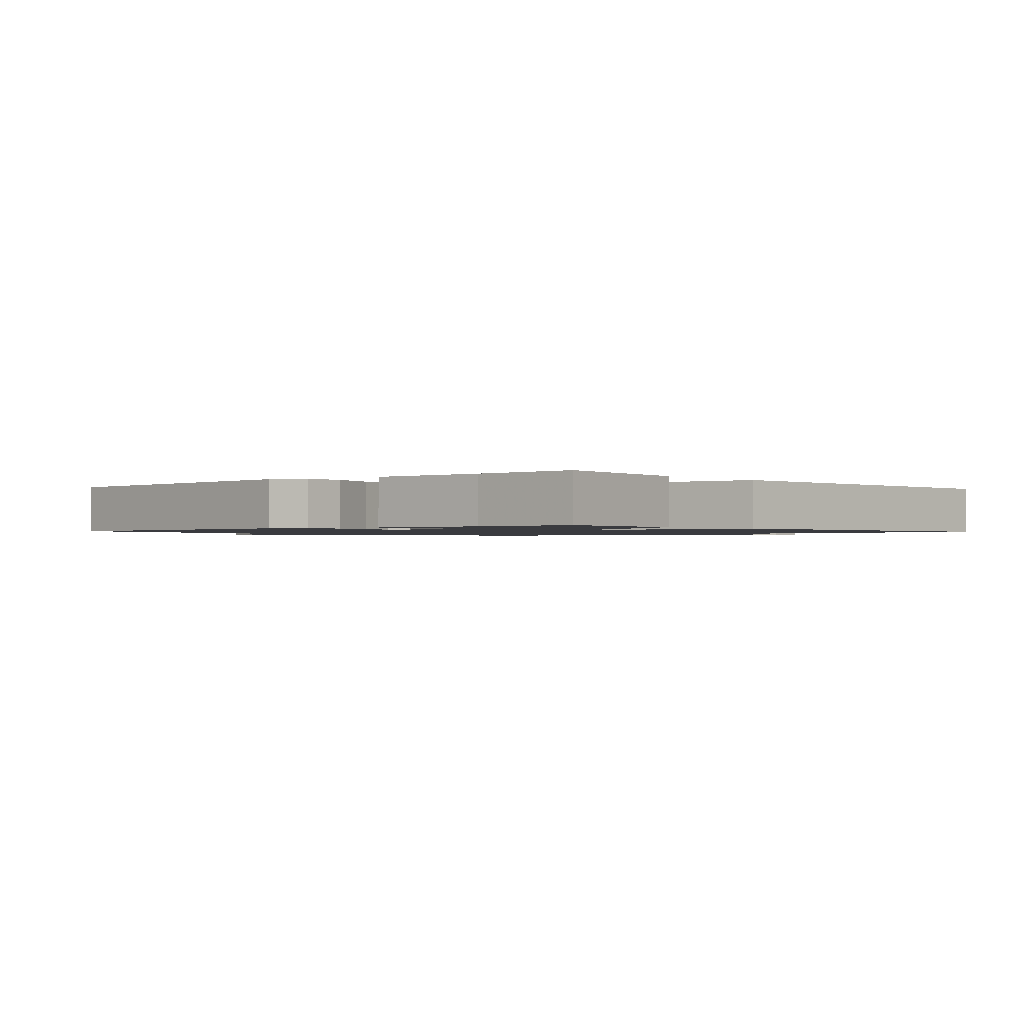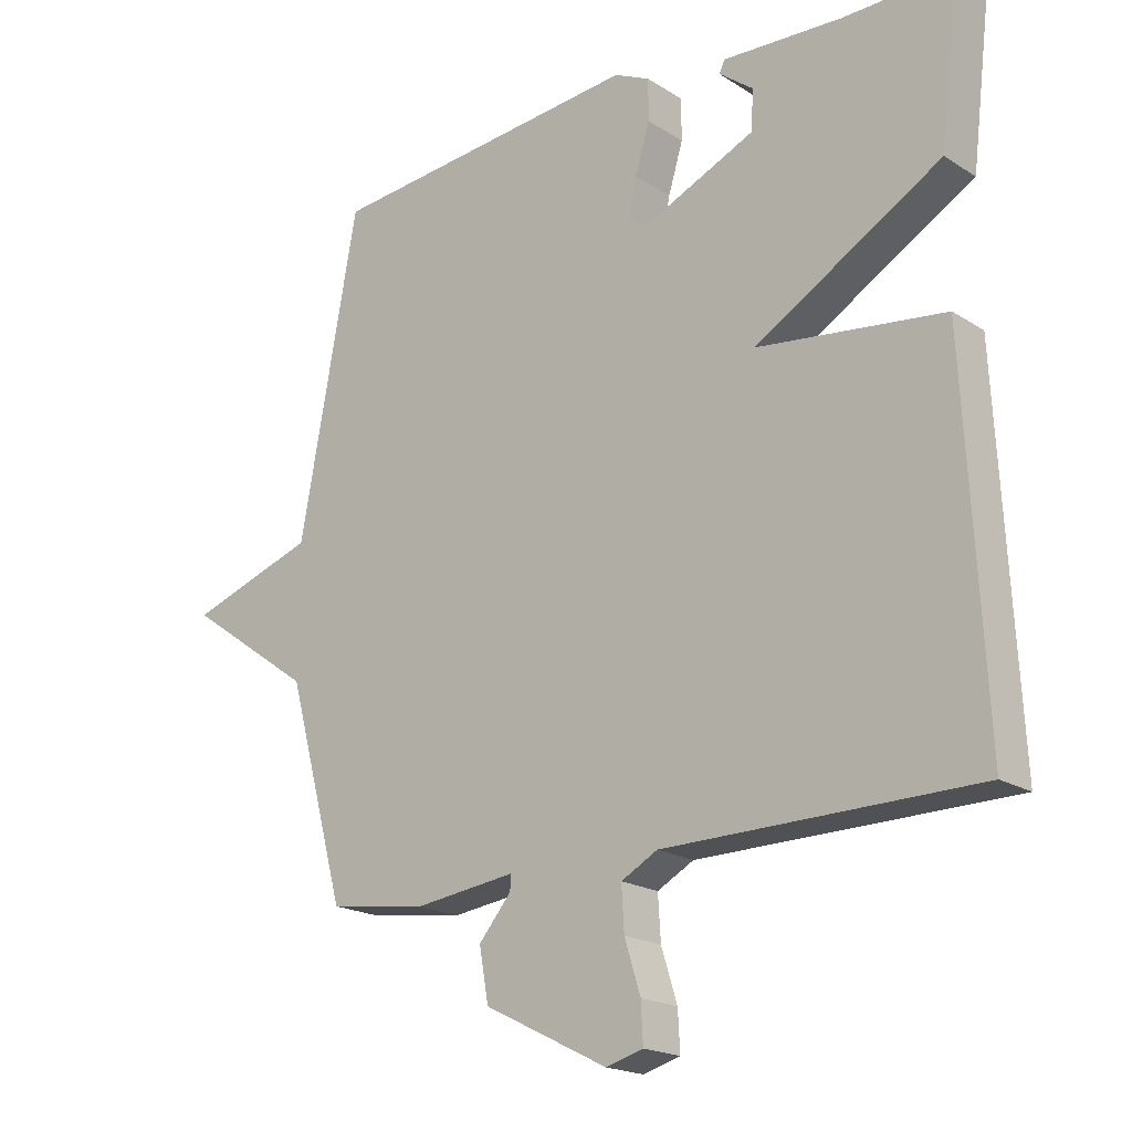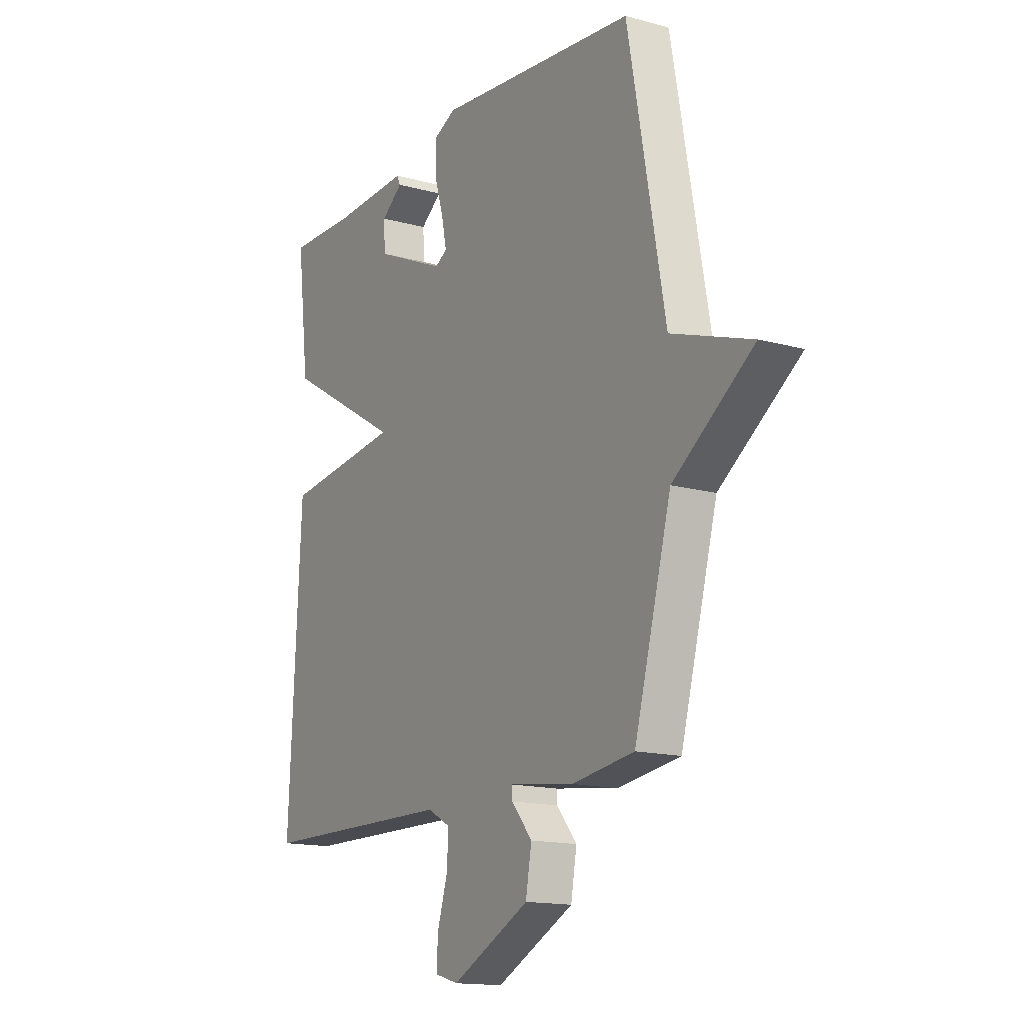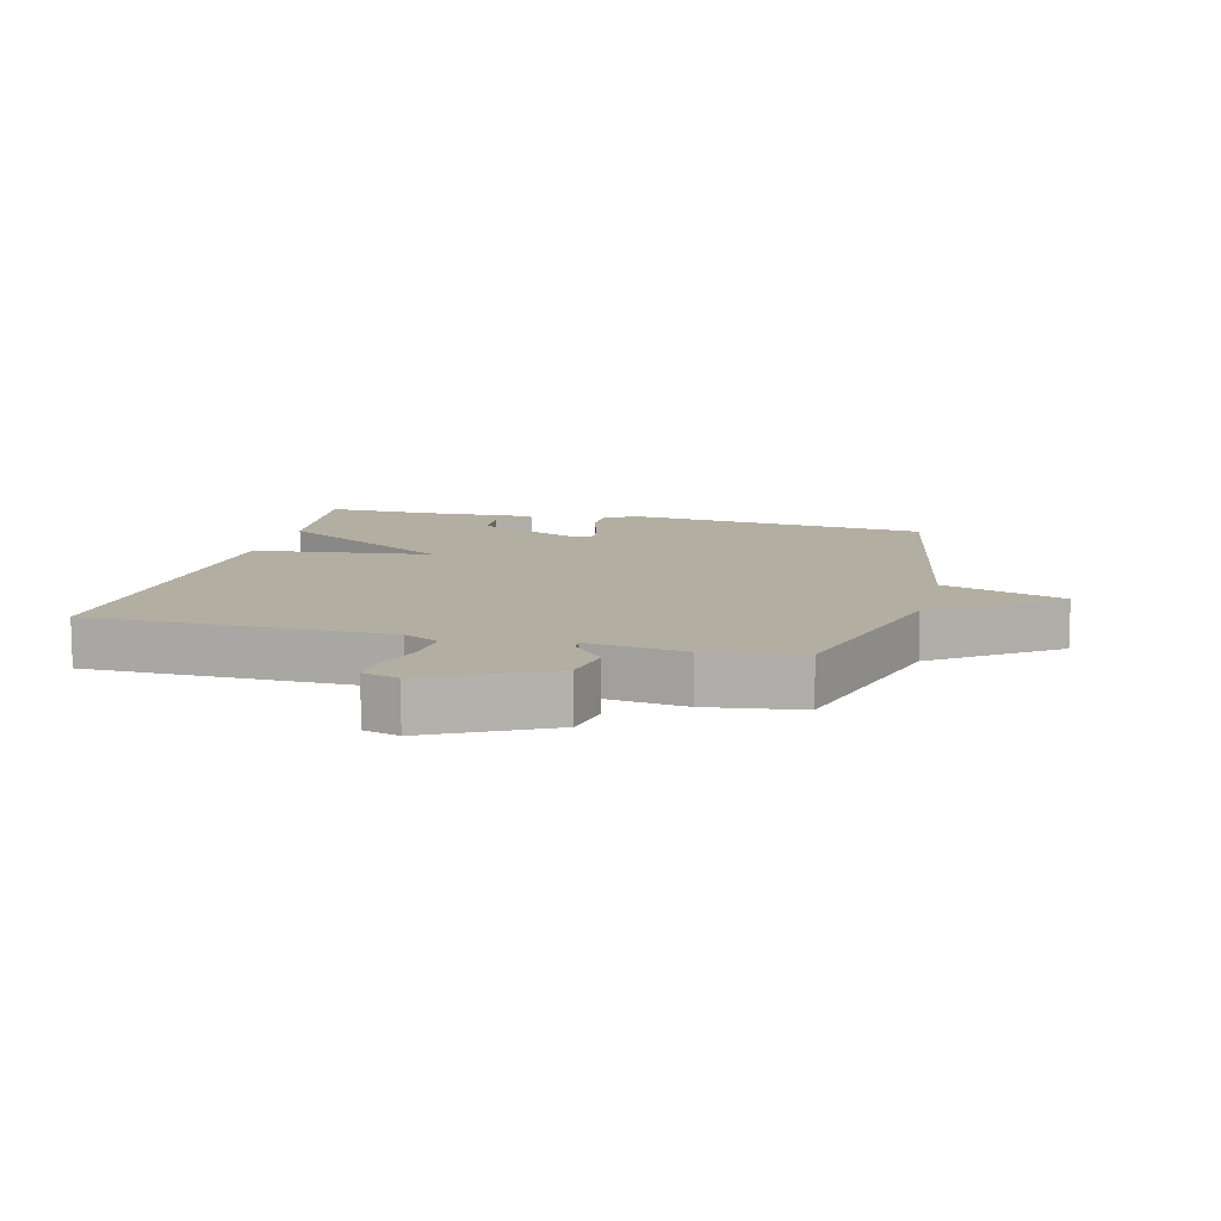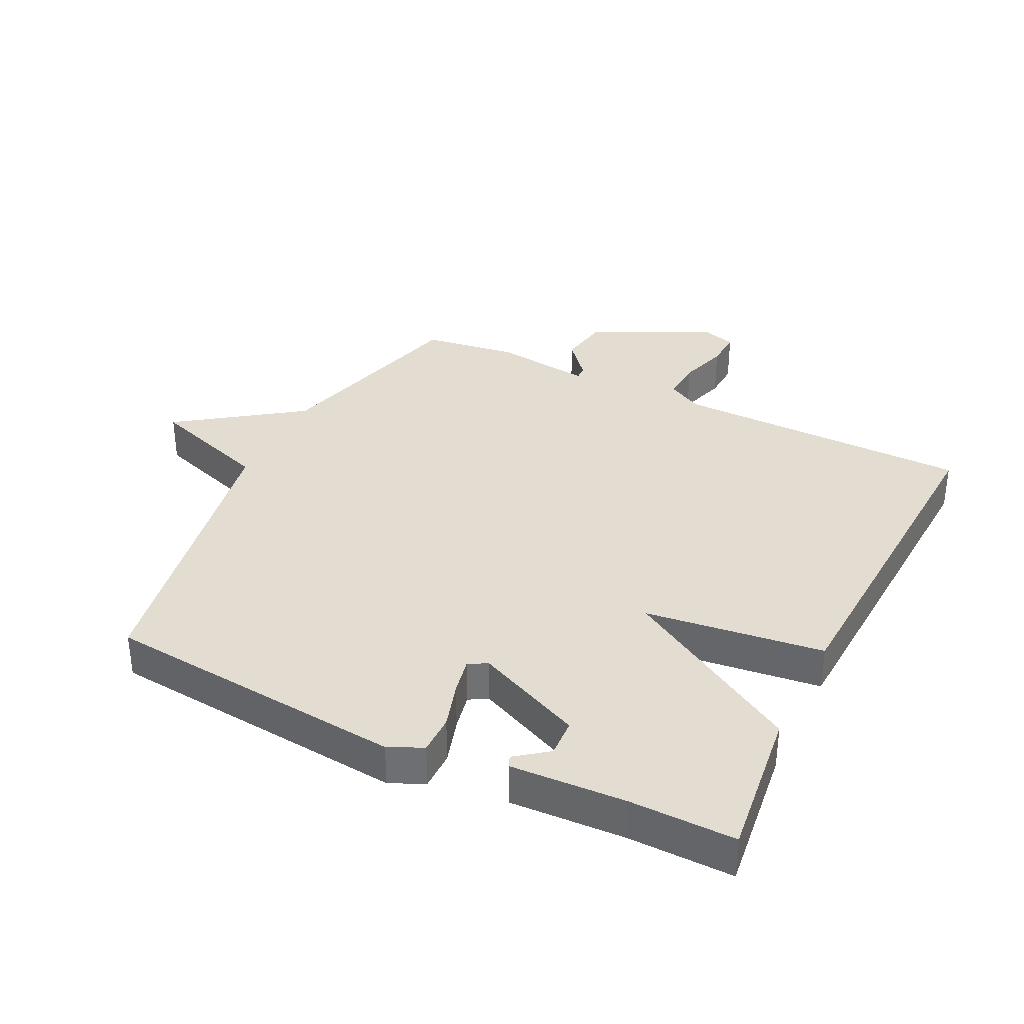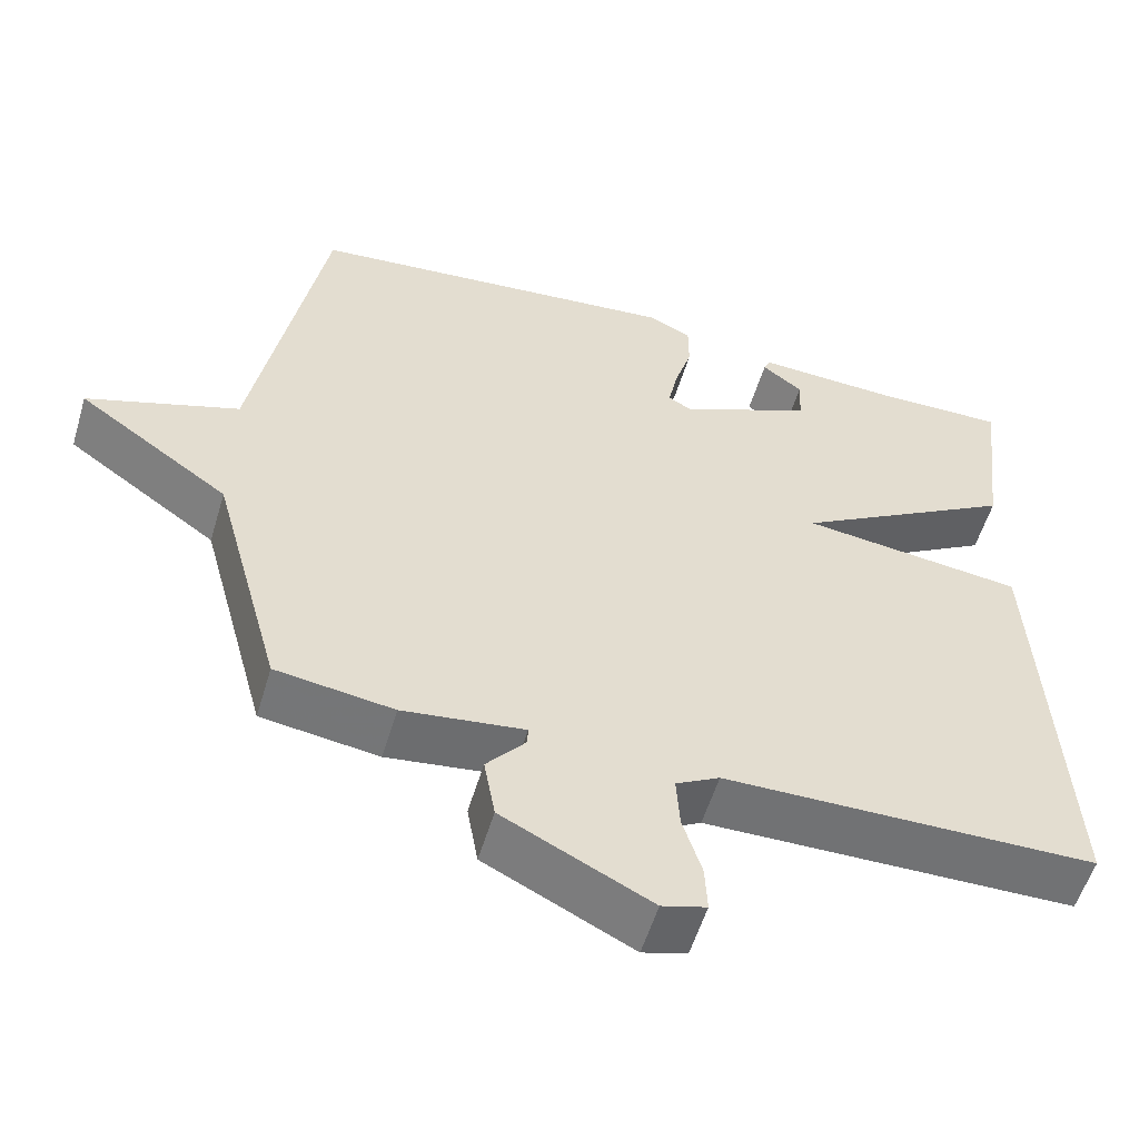
<metadata>
{"format":"obj","ext":"obj","renderer":"f3d","projection":"perspective","resolution":1024,"background":"white","views":[{"elev":-1.2,"azim":41.6,"up":"+Y"},{"elev":-19.2,"azim":40.1,"up":"+Z"},{"elev":-15.1,"azim":-120.5,"up":"+Z"},{"elev":10.8,"azim":-165.8,"up":"+Y"},{"elev":35.2,"azim":26.1,"up":"+Y"},{"elev":-55.6,"azim":-16.6,"up":"+Z"}]}
</metadata>
<code>
v 0.5 0.07 0.5
v 0.471 0.07 0.261
v 0.19 0.07 0.095
v 0.471 0.07 0.061
v 0.5 0.07 -0.5
v 0.031 0.07 -0.506
v -0.024 0.07 -0.536
v -0.02 0.07 -0.602
v 0.004 0.07 -0.679
v 0.007 0.07 -0.738
v -0.049 0.07 -0.754
v -0.235 0.07 -0.661
v -0.249 0.07 -0.582
v -0.2 0.07 -0.524
v -0.199 0.07 -0.501
v -0.352 0.07 -0.521
v -0.5 0.07 -0.5
v -0.588 0.07 -0.178
v -0.779 0.07 -0.043
v -0.588 0.07 0.022
v -0.5 0.07 0.5
v -0.024 0.07 0.547
v 0.03 0.07 0.522
v 0.03 0.07 0.46
v 0.008 0.07 0.387
v -0.004 0.07 0.329
v 0.025 0.07 0.312
v 0.194 0.07 0.388
v 0.197 0.07 0.448
v 0.146 0.07 0.487
v 0.154 0.07 0.505
v 0.334 0.07 0.497
v 0.5 0 0.5
v 0.471 0 0.261
v 0.19 0 0.095
v 0.471 0 0.061
v 0.5 0 -0.5
v 0.031 0 -0.506
v -0.024 0 -0.536
v -0.02 0 -0.602
v 0.004 0 -0.679
v 0.007 0 -0.738
v -0.049 0 -0.754
v -0.235 0 -0.661
v -0.249 0 -0.582
v -0.2 0 -0.524
v -0.199 0 -0.501
v -0.352 0 -0.521
v -0.5 0 -0.5
v -0.588 0 -0.178
v -0.779 0 -0.043
v -0.588 0 0.022
v -0.5 0 0.5
v -0.024 0 0.547
v 0.03 0 0.522
v 0.03 0 0.46
v 0.008 0 0.387
v -0.004 0 0.329
v 0.025 0 0.312
v 0.194 0 0.388
v 0.197 0 0.448
v 0.146 0 0.487
v 0.154 0 0.505
v 0.334 0 0.497
f 29 30 31 32
f 1 2 3
f 32 1 3
f 29 32 3
f 28 29 3
f 27 28 3
f 26 27 3
f 23 24 25
f 22 23 25
f 21 22 25
f 20 21 25
f 20 25 26
f 18 19 20
f 20 26 3
f 18 20 3
f 17 18 3
f 16 17 3
f 15 16 3
f 12 13 14
f 11 12 14
f 10 11 14
f 9 10 14
f 8 9 14
f 7 8 14 15
f 15 3 4
f 7 15 4
f 6 7 4
f 4 5 6
f 64 63 62 61
f 35 34 33
f 35 33 64
f 35 64 61
f 35 61 60
f 35 60 59
f 35 59 58
f 57 56 55
f 57 55 54
f 57 54 53
f 57 53 52
f 58 57 52
f 52 51 50
f 35 58 52
f 35 52 50
f 35 50 49
f 35 49 48
f 35 48 47
f 46 45 44
f 46 44 43
f 46 43 42
f 46 42 41
f 46 41 40
f 47 46 40 39
f 36 35 47
f 36 47 39
f 36 39 38
f 38 37 36
f 1 33 34 2
f 2 34 35 3
f 3 35 36 4
f 4 36 37 5
f 5 37 38 6
f 6 38 39 7
f 7 39 40 8
f 8 40 41 9
f 9 41 42 10
f 10 42 43 11
f 11 43 44 12
f 12 44 45 13
f 13 45 46 14
f 14 46 47 15
f 15 47 48 16
f 16 48 49 17
f 17 49 50 18
f 18 50 51 19
f 19 51 52 20
f 20 52 53 21
f 21 53 54 22
f 22 54 55 23
f 23 55 56 24
f 24 56 57 25
f 25 57 58 26
f 26 58 59 27
f 27 59 60 28
f 28 60 61 29
f 29 61 62 30
f 30 62 63 31
f 31 63 64 32
f 32 64 33 1

</code>
